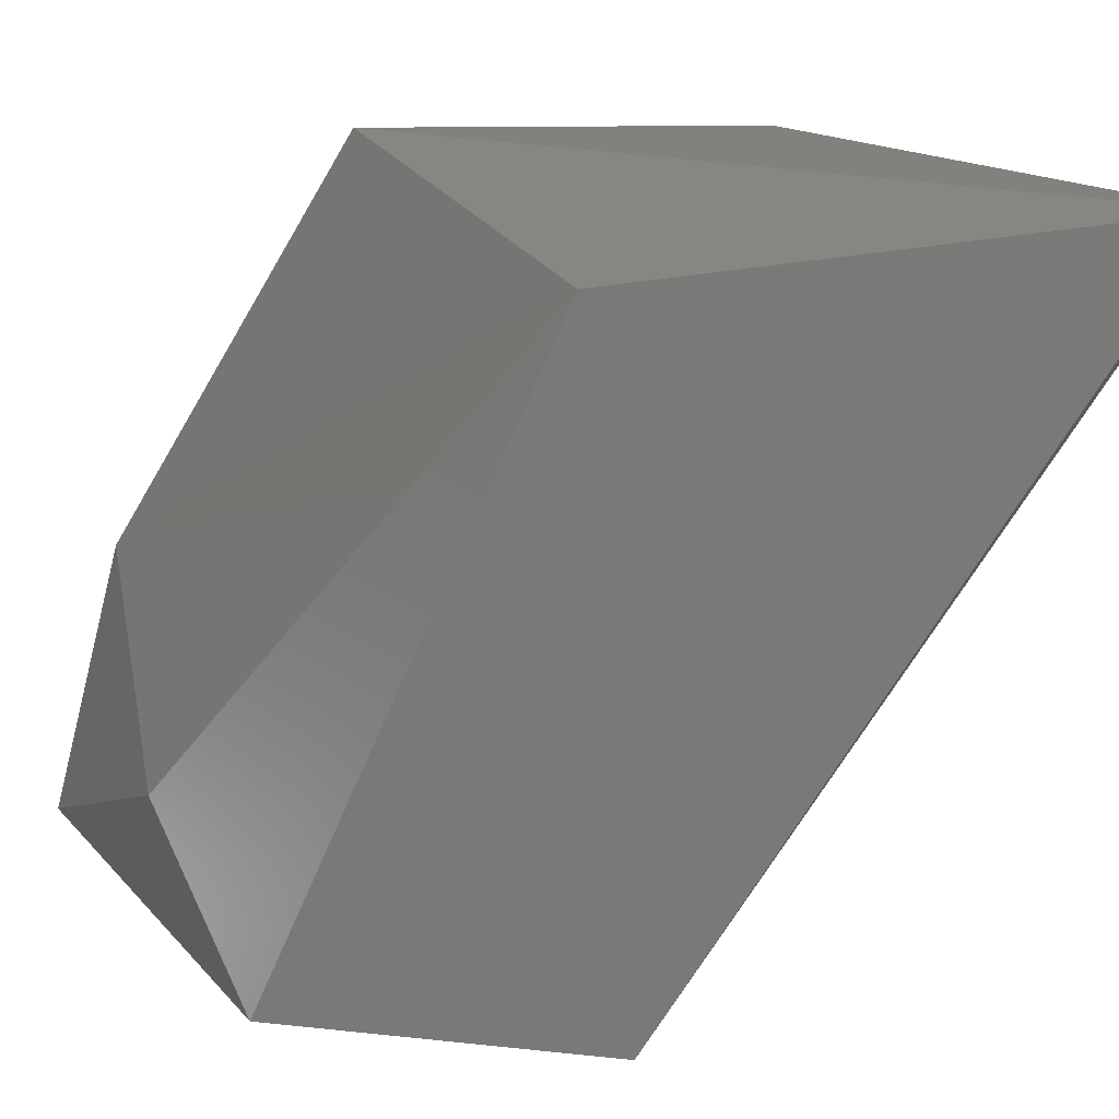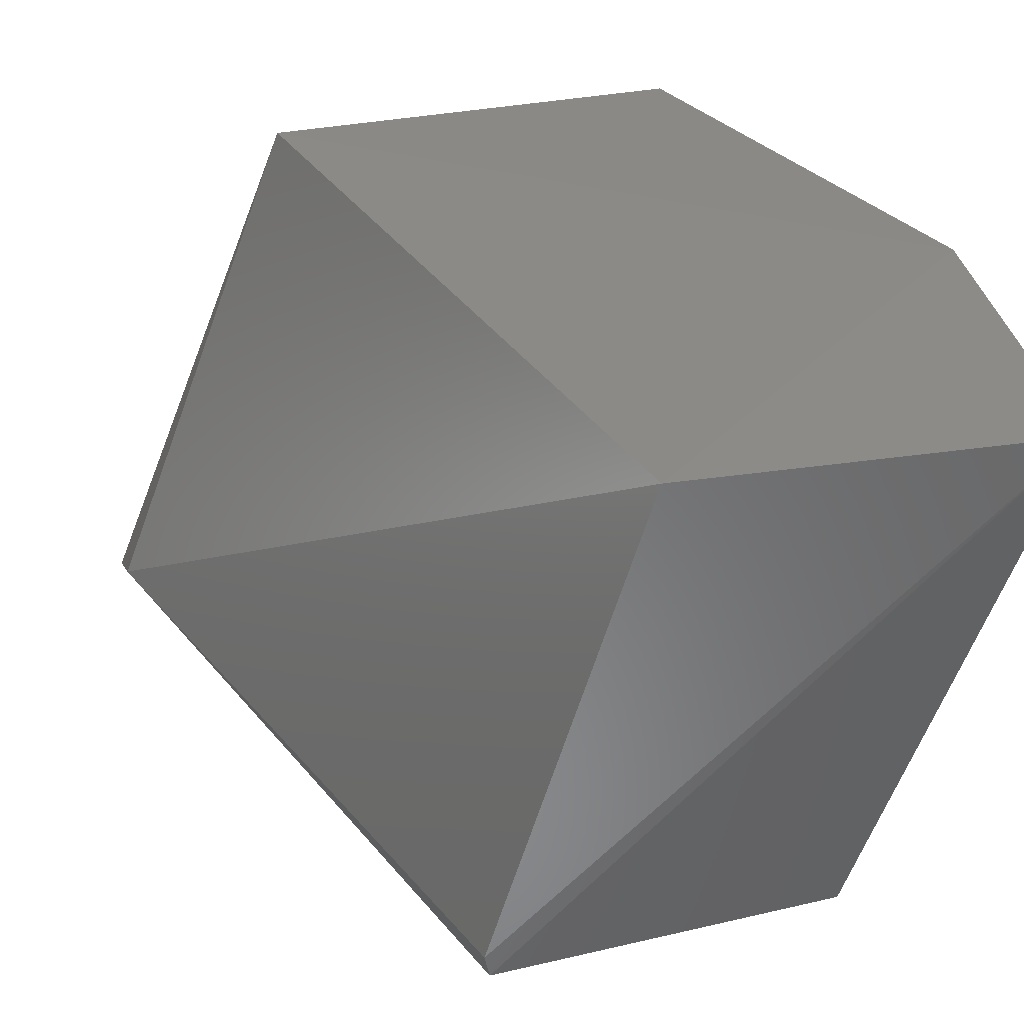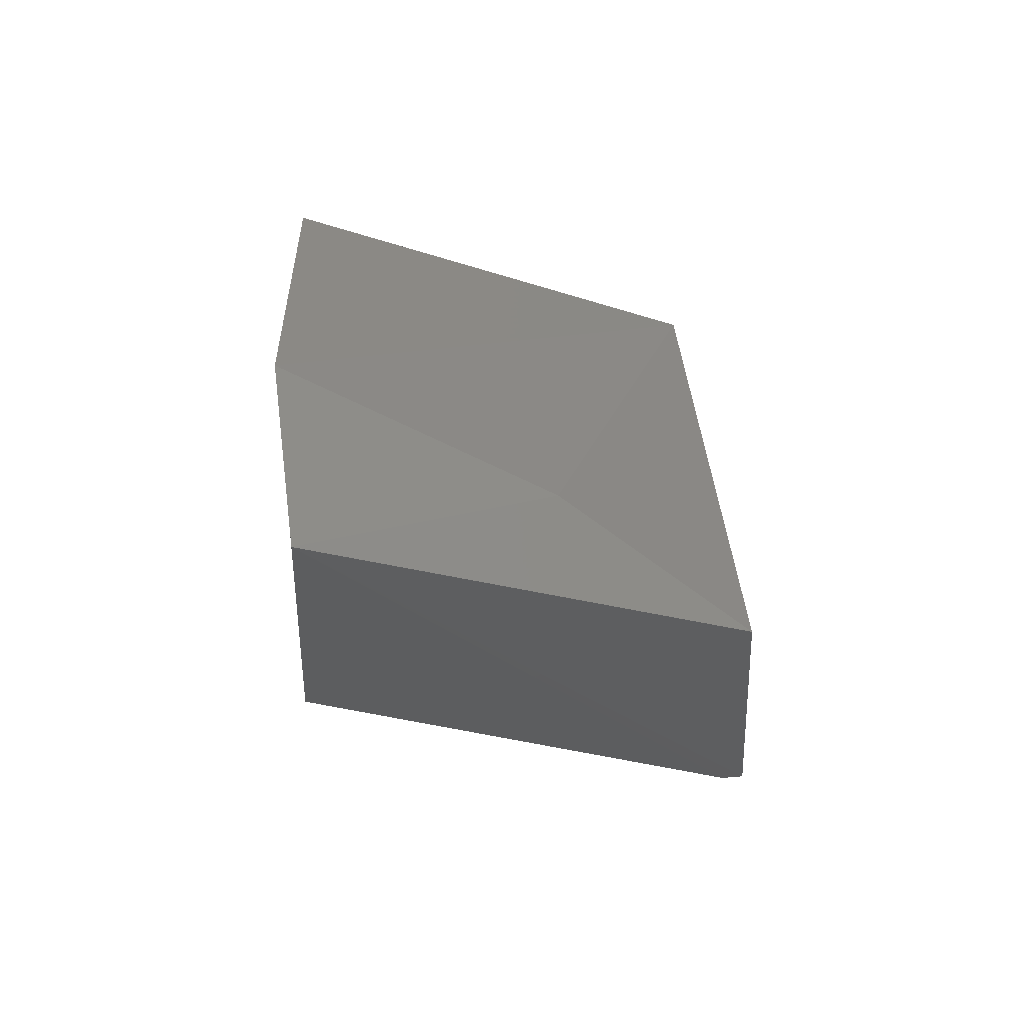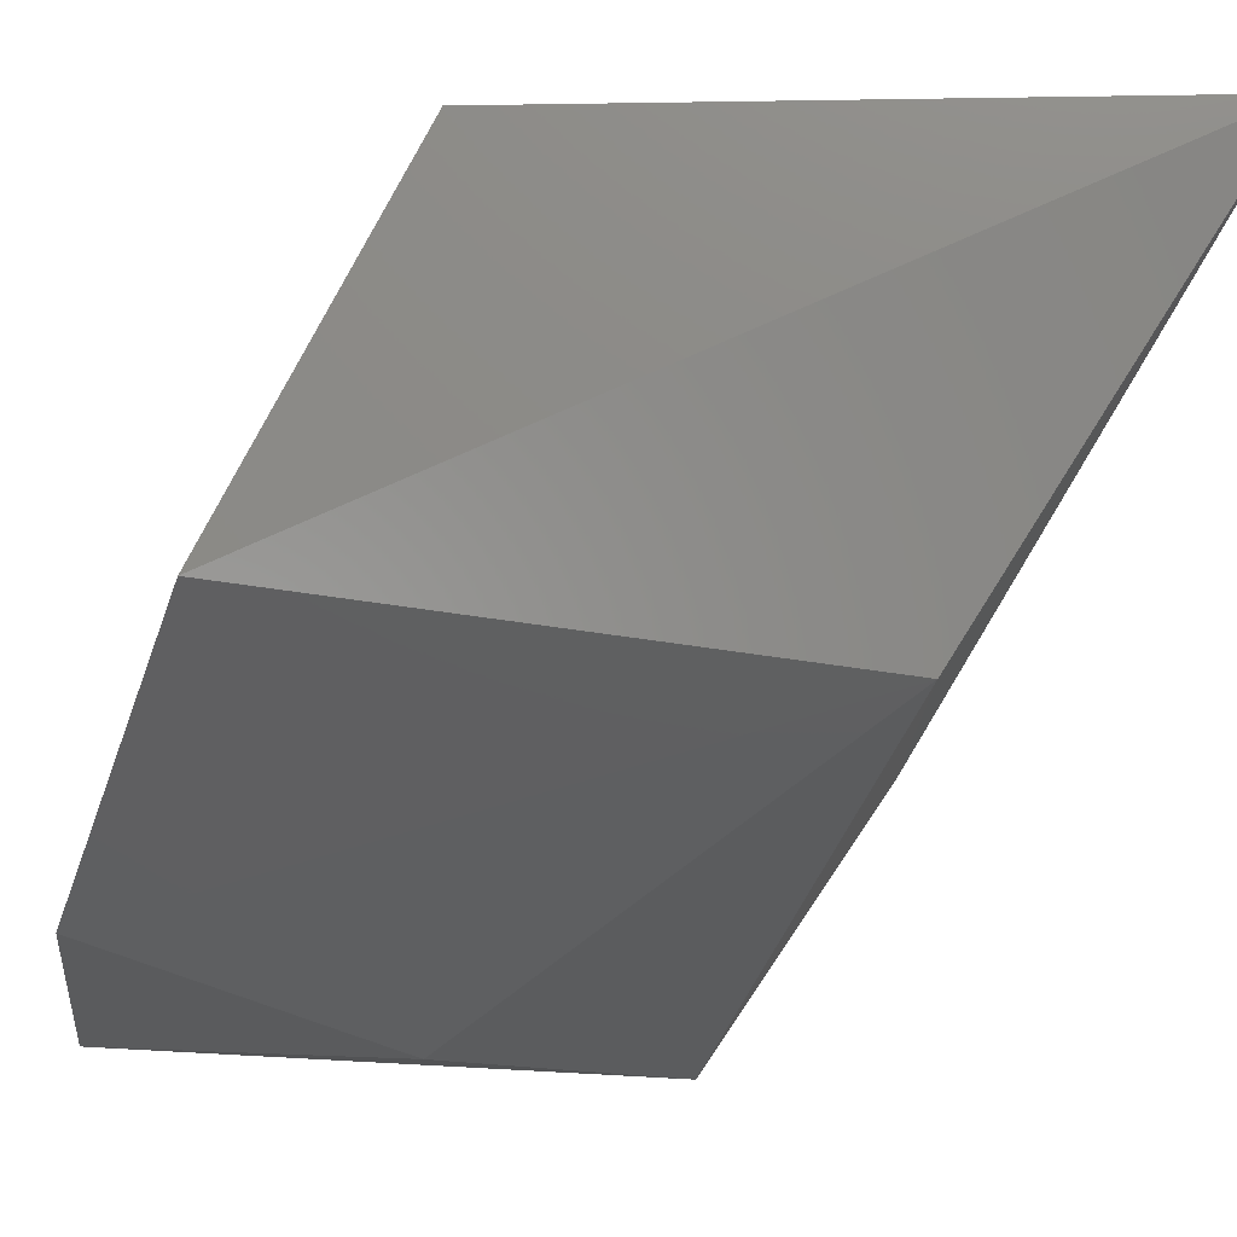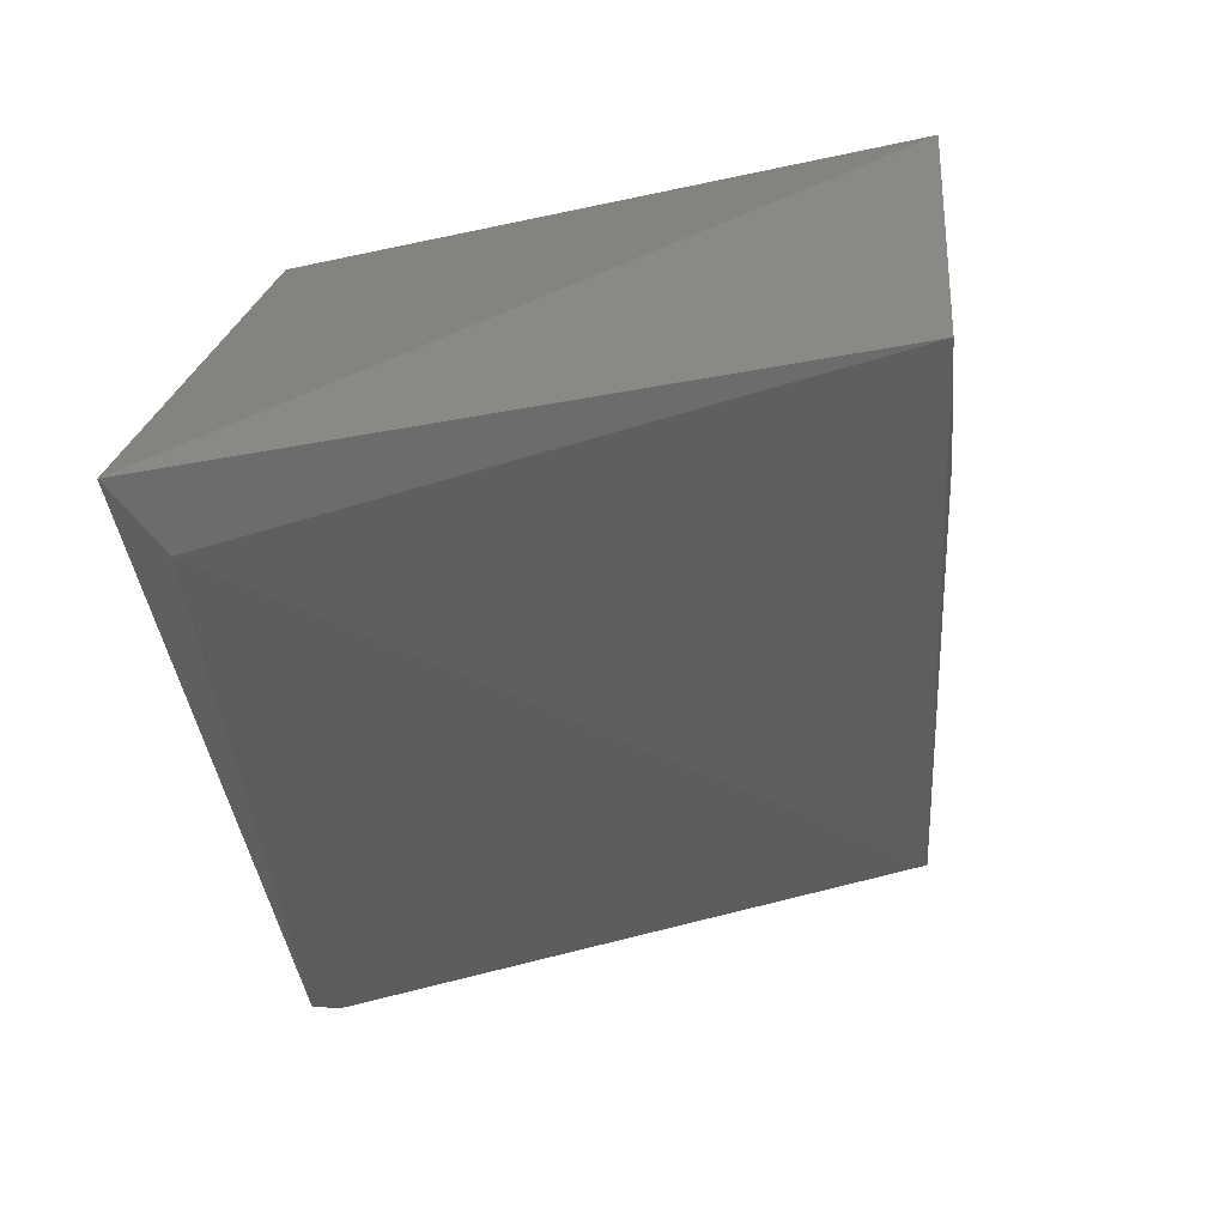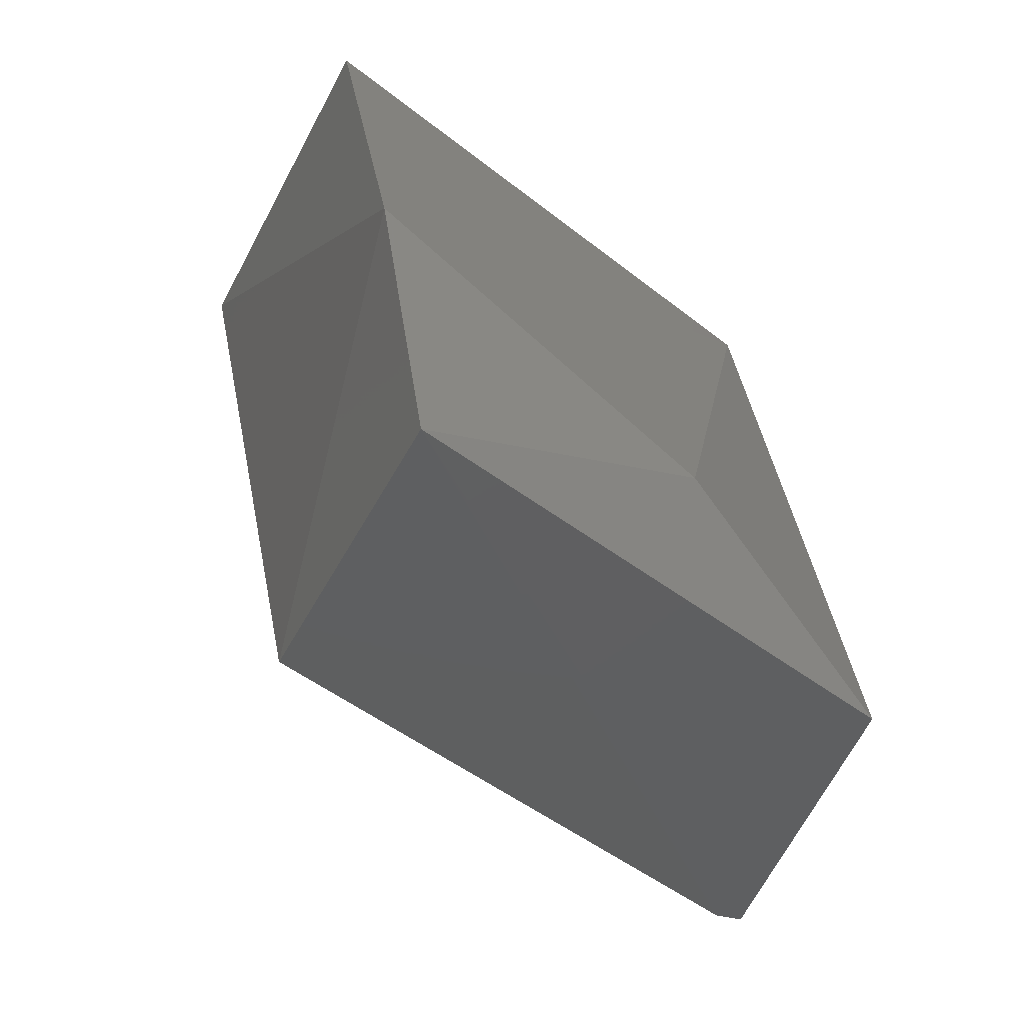
<metadata>
{"format":"stl","ext":"stl","renderer":"f3d","projection":"perspective","resolution":1024,"background":"white","views":[{"elev":17.1,"azim":91.6,"up":"+Y"},{"elev":-52.2,"azim":-78.9,"up":"+Y"},{"elev":57.7,"azim":-5.2,"up":"+Z"},{"elev":77.3,"azim":31.0,"up":"+Y"},{"elev":29.3,"azim":-173.0,"up":"+Y"},{"elev":-36.5,"azim":-19.2,"up":"+Y"}]}
</metadata>
<code>
# stl→obj: 12 verts, 20 faces
v 0.2477 0.1264 0.5566
v 0.2991 0.1007 0.5438
v 0.3376 0.1905 0.4753
v 0.252 0.1991 0.5138
v 0.3398 0.2022 0.3895
v 0.3376 0.07499 0.4668
v 0.2477 0.1991 0.4453
v 0.3346 0.07907 0.5238
v 0.2503 0.0786 0.5685
v 0.2477 0.07927 0.5095
v 0.3333 0.1905 0.394
v 0.3333 0.07499 0.4668
f 1 2 3
f 1 3 4
f 3 5 4
f 6 5 3
f 7 4 5
f 8 9 6
f 8 6 3
f 2 9 8
f 2 8 3
f 1 9 2
f 1 4 7
f 1 7 10
f 1 10 9
f 11 10 7
f 11 7 5
f 11 5 6
f 12 10 11
f 12 11 6
f 12 6 9
f 12 9 10

</code>
